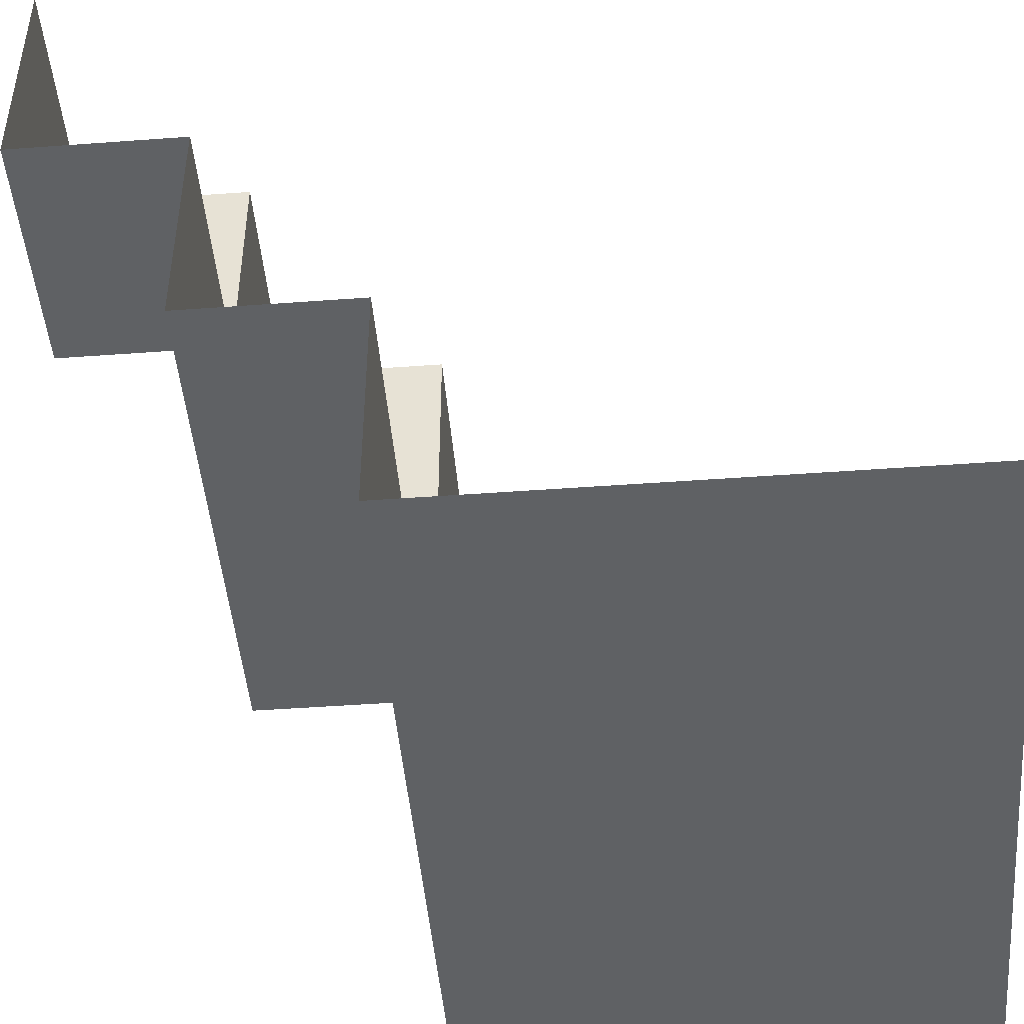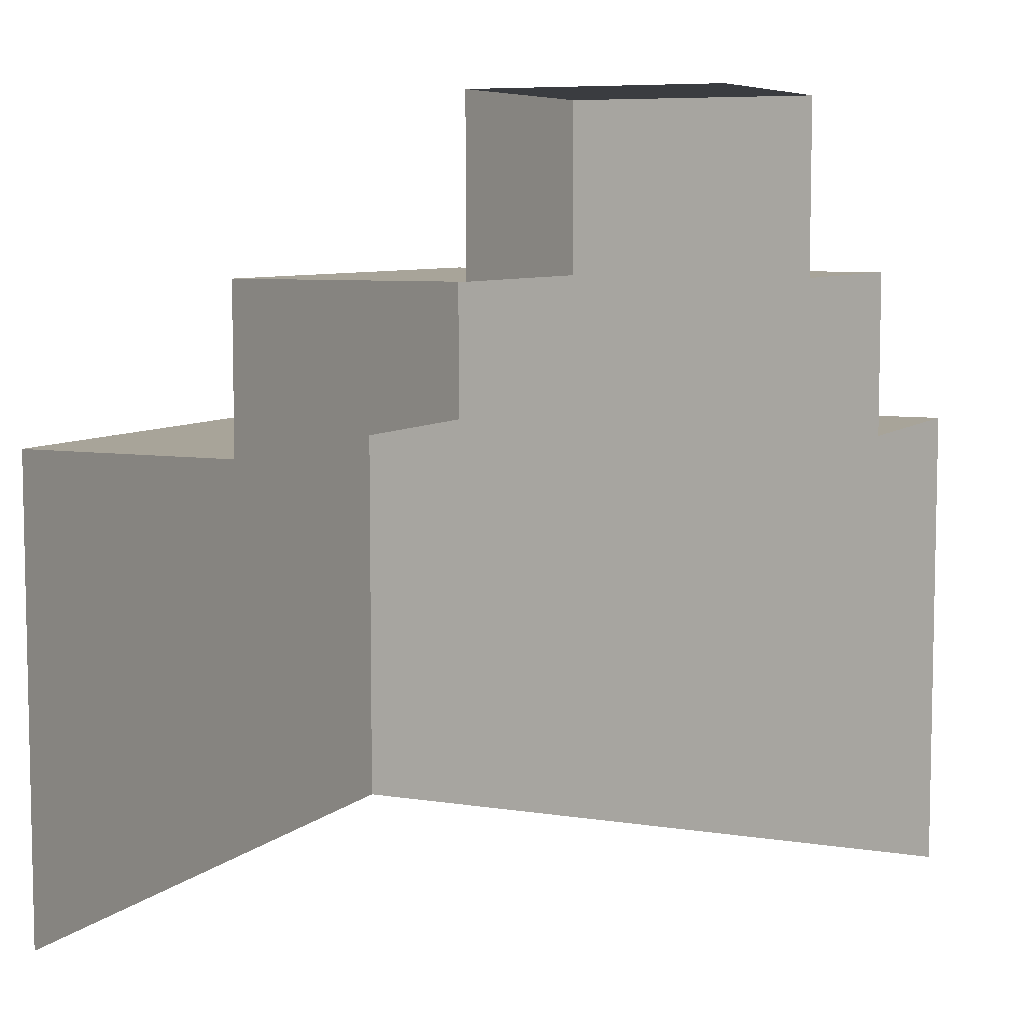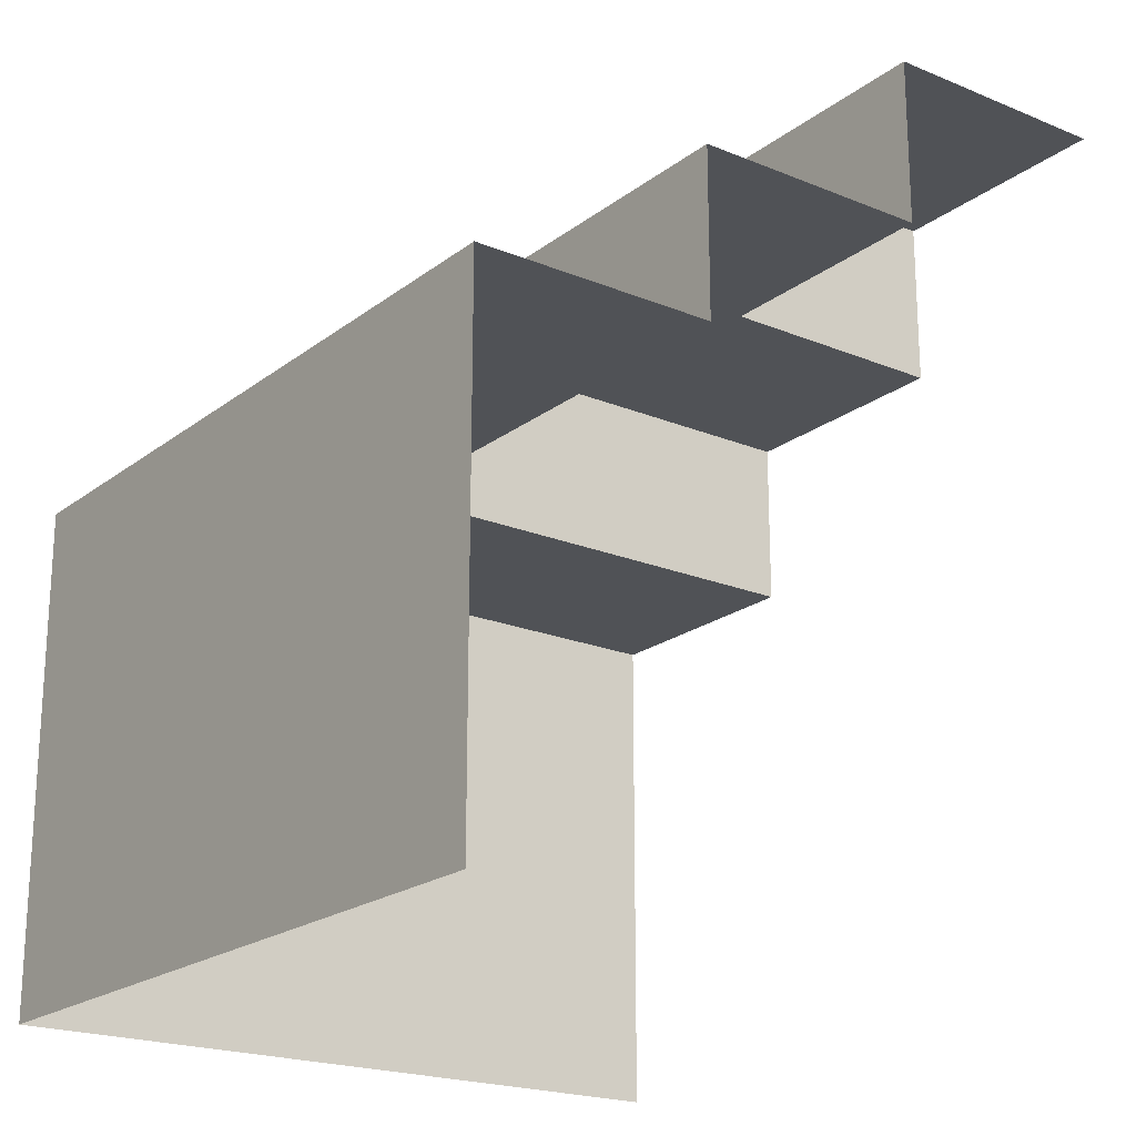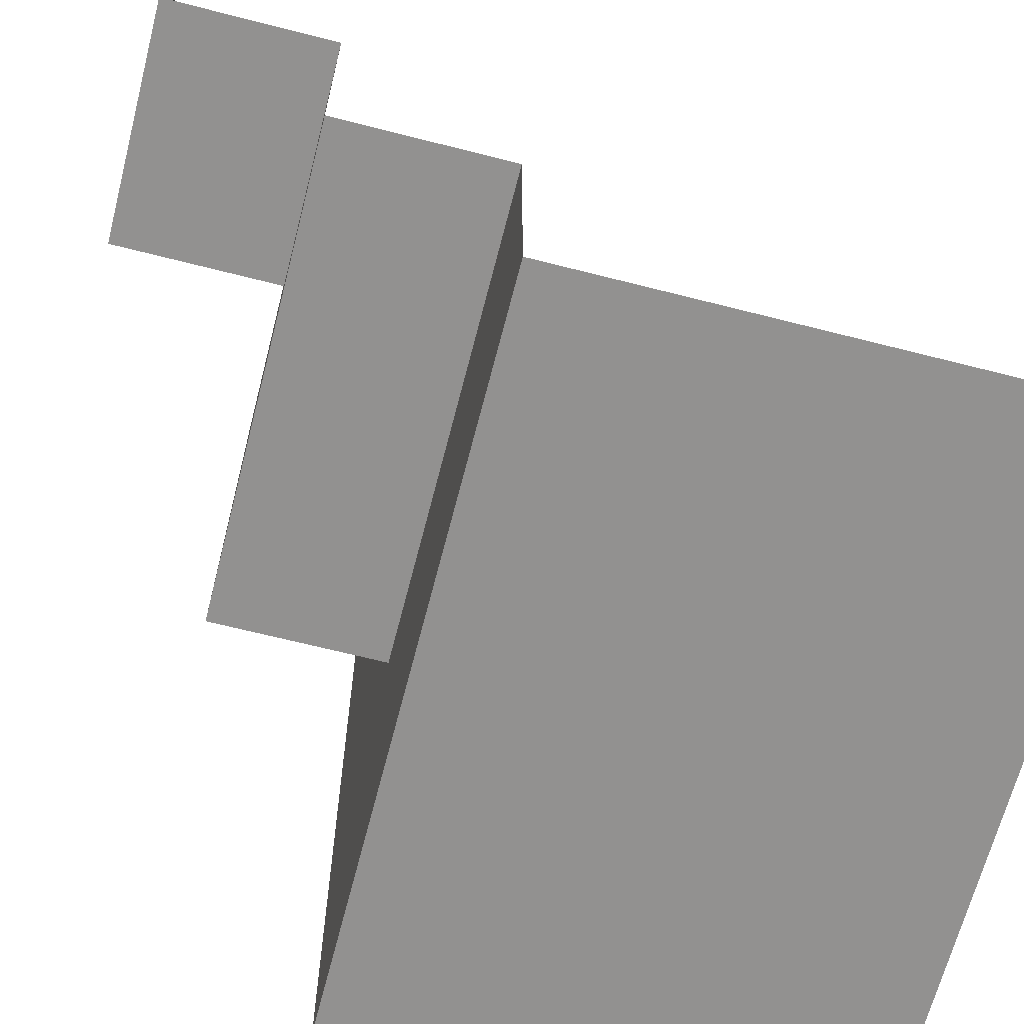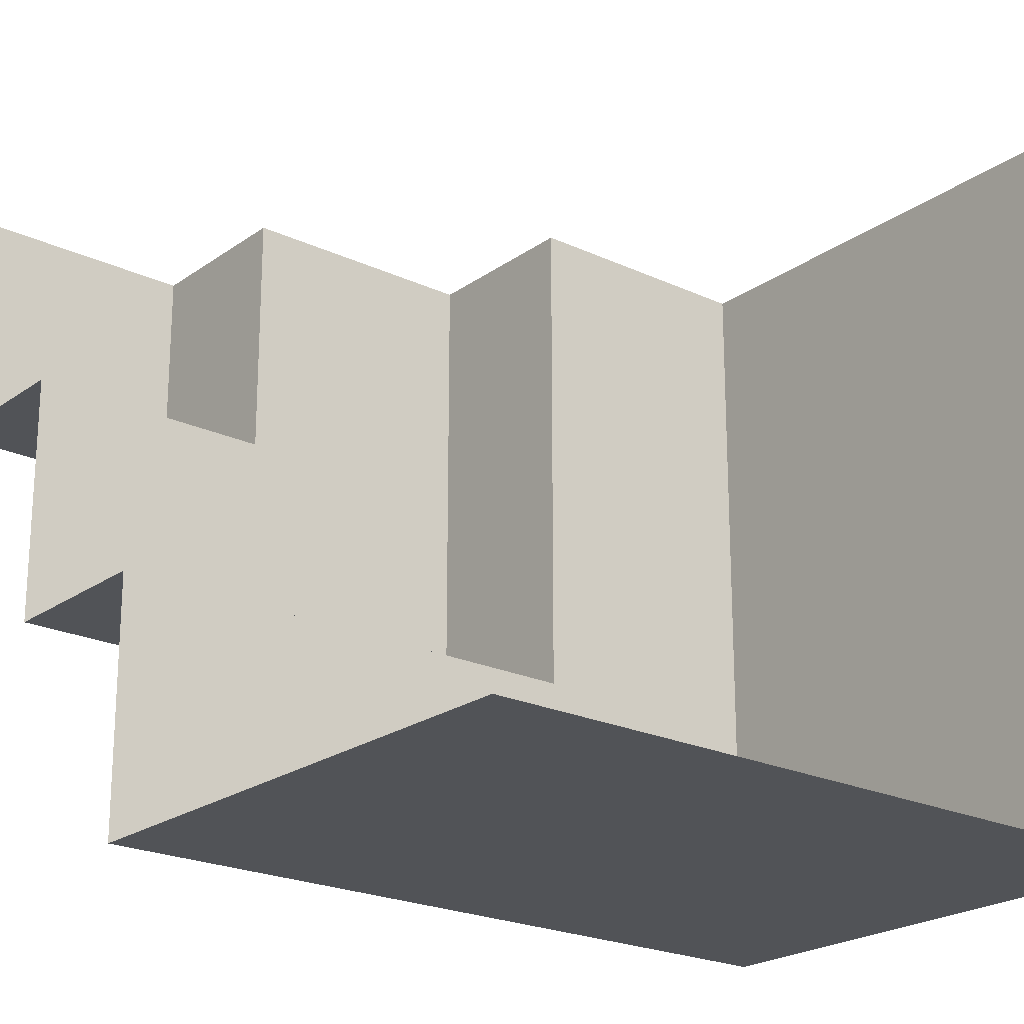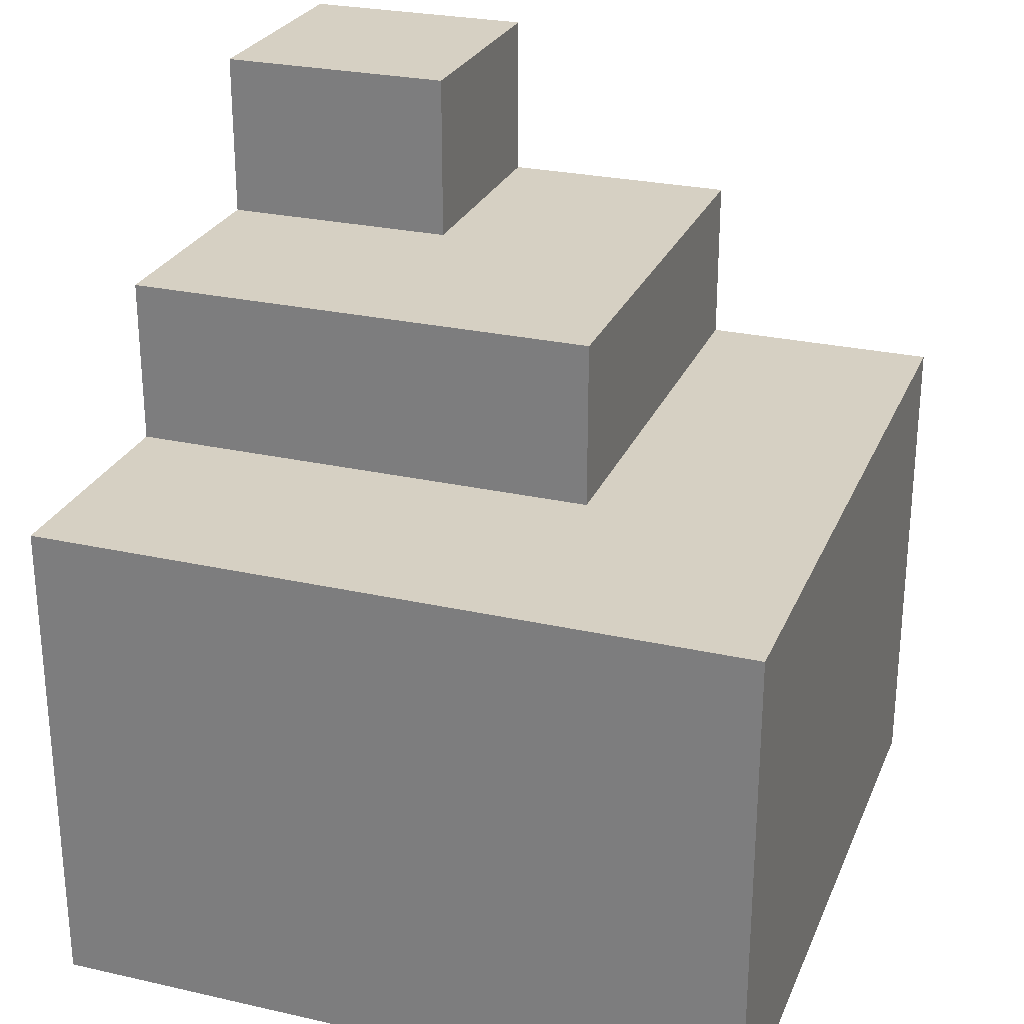
<metadata>
{"format":"obj","ext":"obj","renderer":"f3d","projection":"perspective","resolution":1024,"background":"white","views":[{"elev":-46.6,"azim":-85.2,"up":"+Z"},{"elev":7.1,"azim":-65.4,"up":"+Y"},{"elev":-20.6,"azim":-126.7,"up":"+Y"},{"elev":-66.1,"azim":-104.4,"up":"+Z"},{"elev":-22.1,"azim":-39.2,"up":"+Z"},{"elev":26.5,"azim":109.5,"up":"+Y"}]}
</metadata>
<code>
o steps_out_C_Stairs2.003
v 2 -0.875 -2.75
v 2 -0.35 -2.75
v 2 -0.35 -2.5
v 2 -0.175 -2.5
v 2 -0.175 -2.25
v 2 0 -2.25
v 2 0 -2
v 2.25 0 -2.25
v 2.75 -0.875 -2
v 2.75 -0.35 -2
v 2.5 -0.35 -2
v 2.5 -0.175 -2
v 2.25 -0.175 -2
v 2.25 0 -2
v 2.25 -0.175 -2.25
v 2.5 -0.35 -2.5
v 2.5 -0.175 -2.5
v 2.75 -0.875 -2.75
v 2.75 -0.35 -2.75
f 2 3 16 19
f 12 11 16 17
f 5 15 17 4
f 11 10 19 16
f 17 15 13 12
f 14 13 15 8
f 10 9 18 19
f 6 8 15 5
f 4 17 16 3
f 2 19 18 1
f 7 14 8 6

</code>
